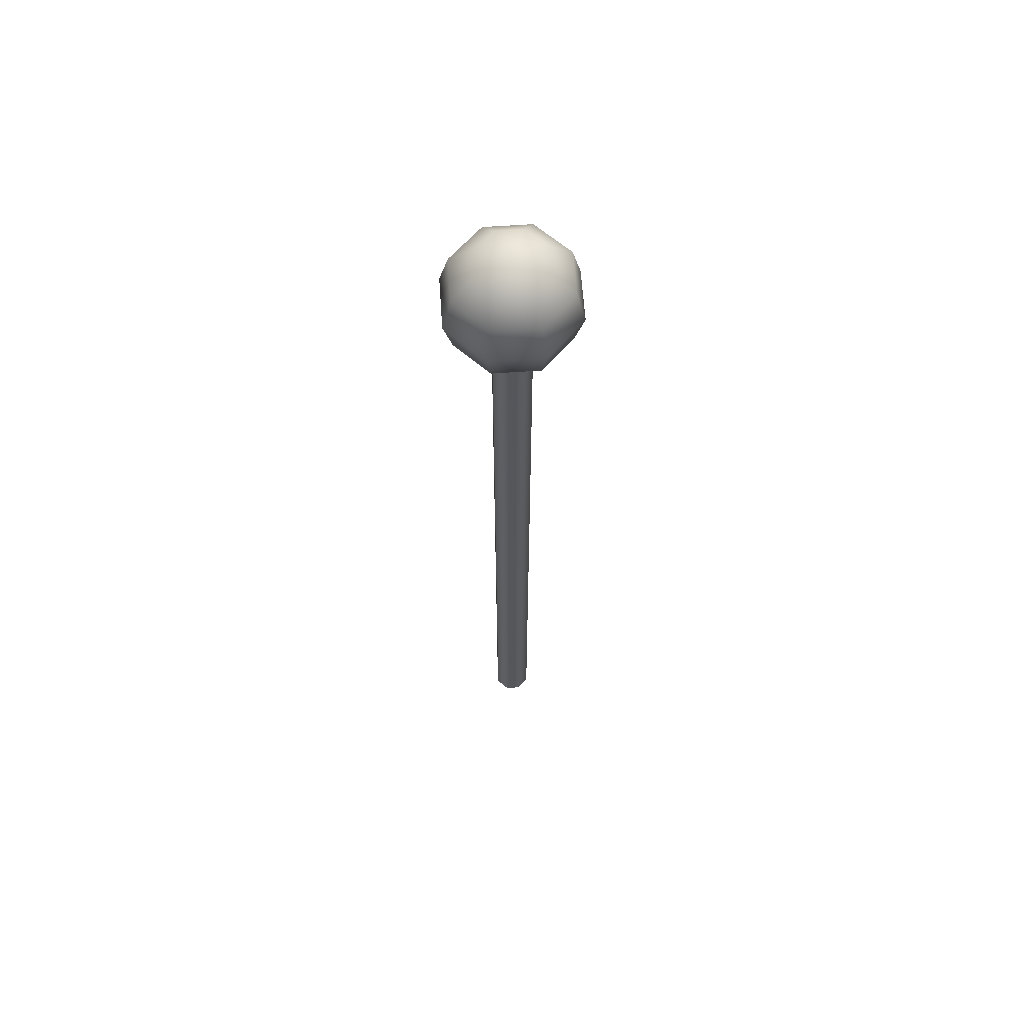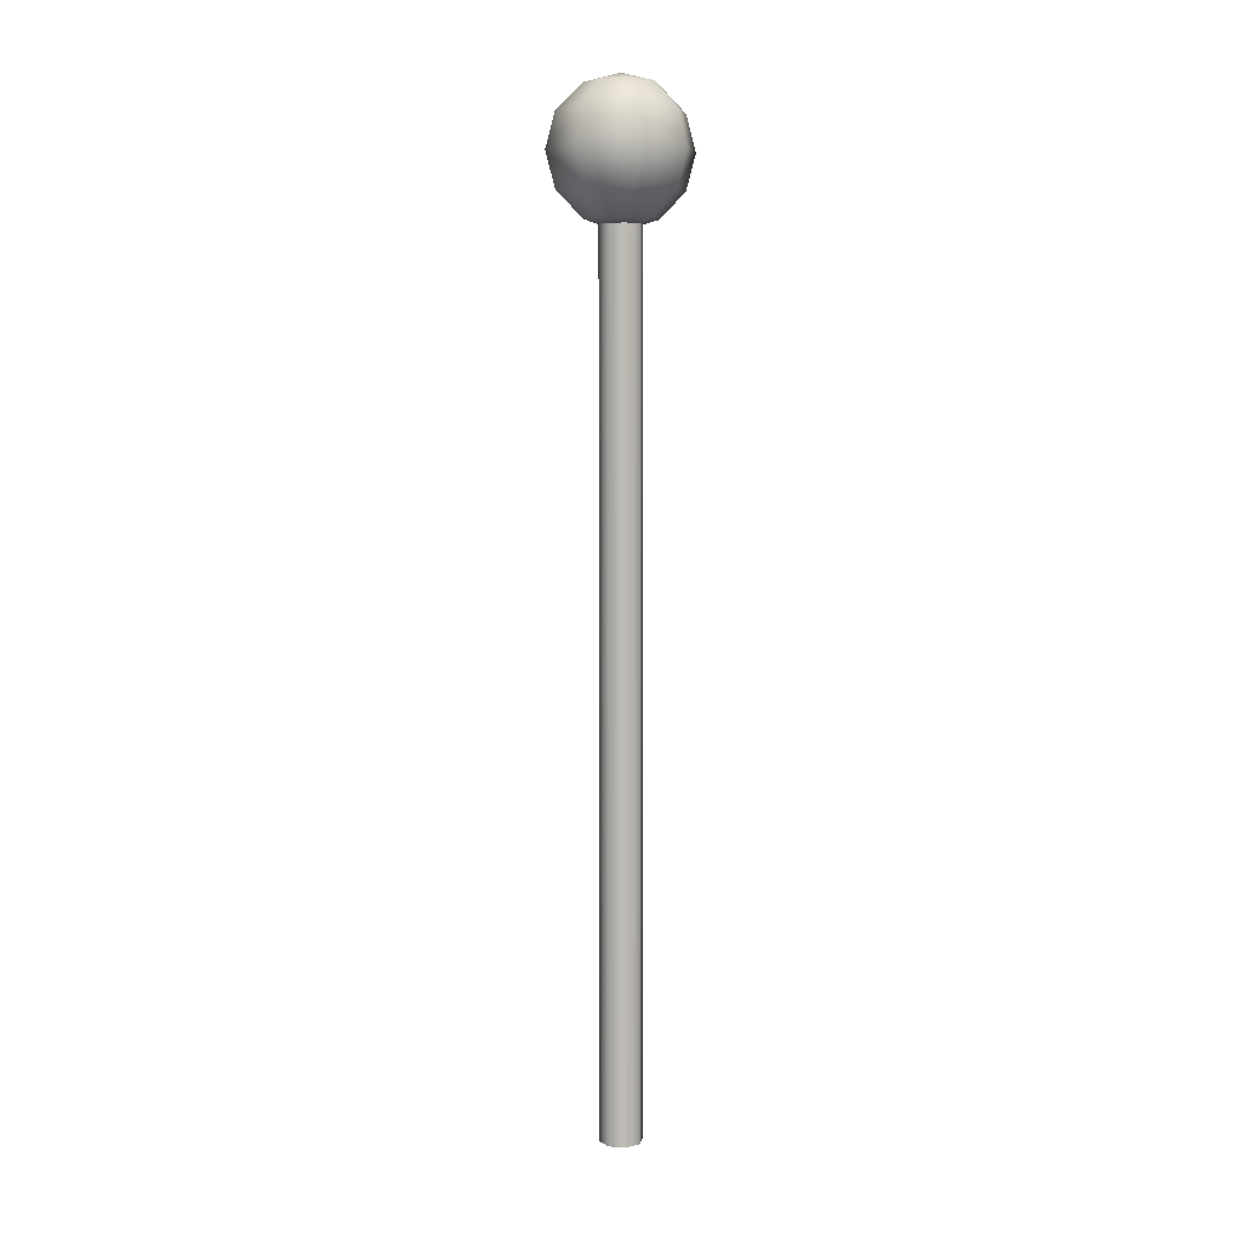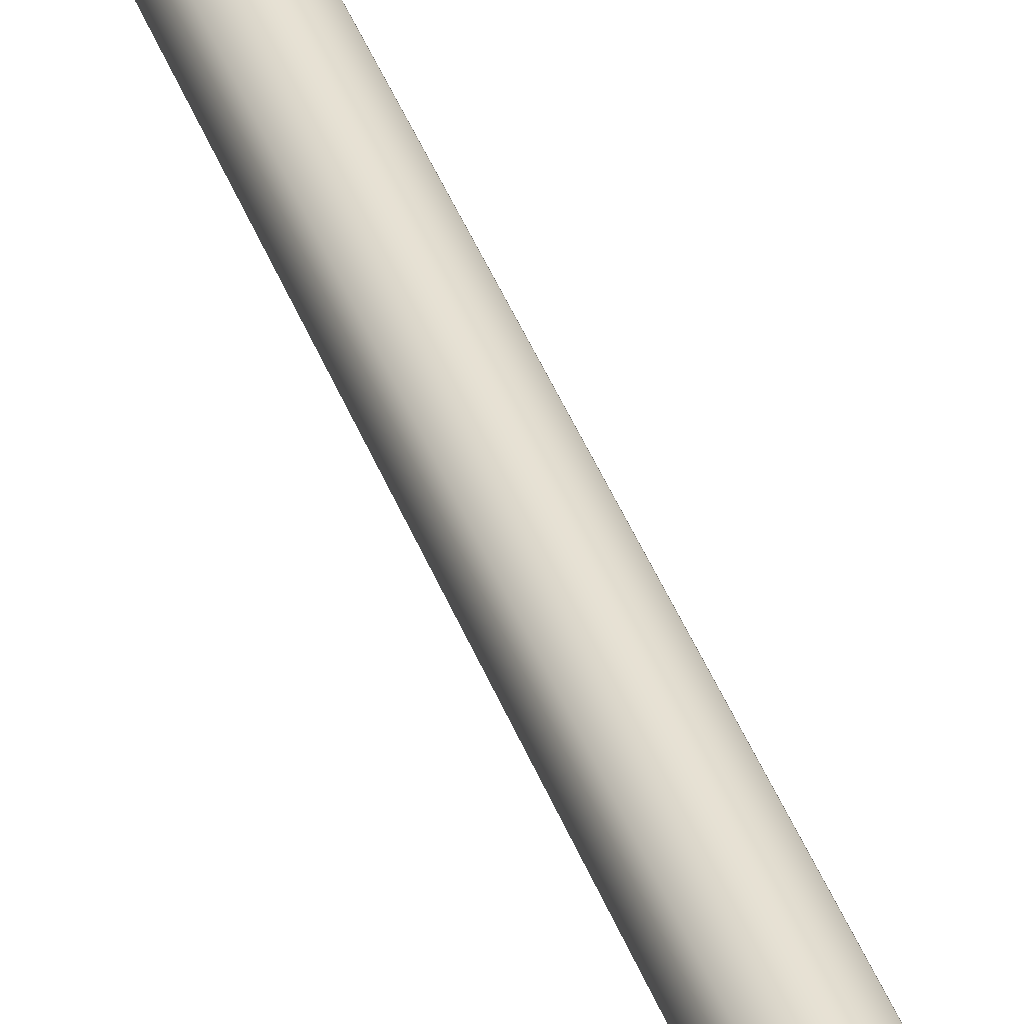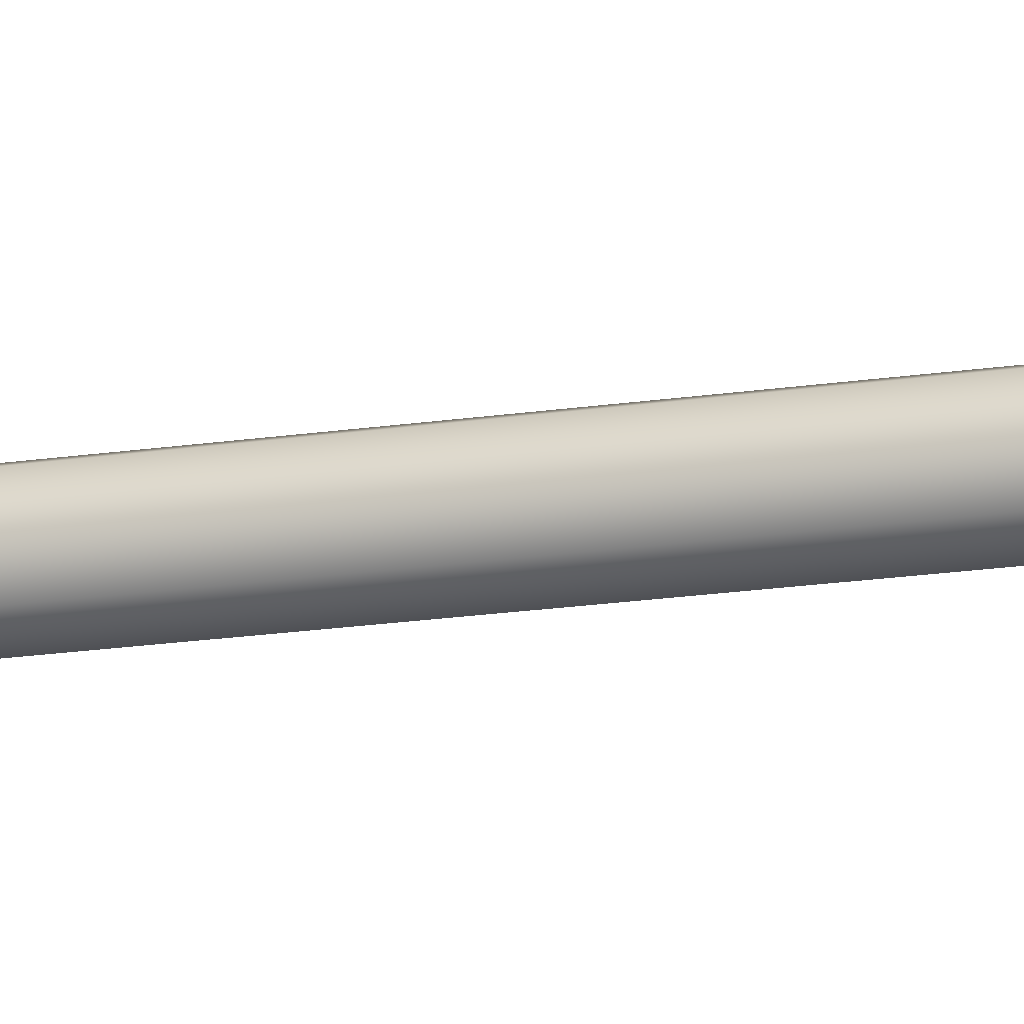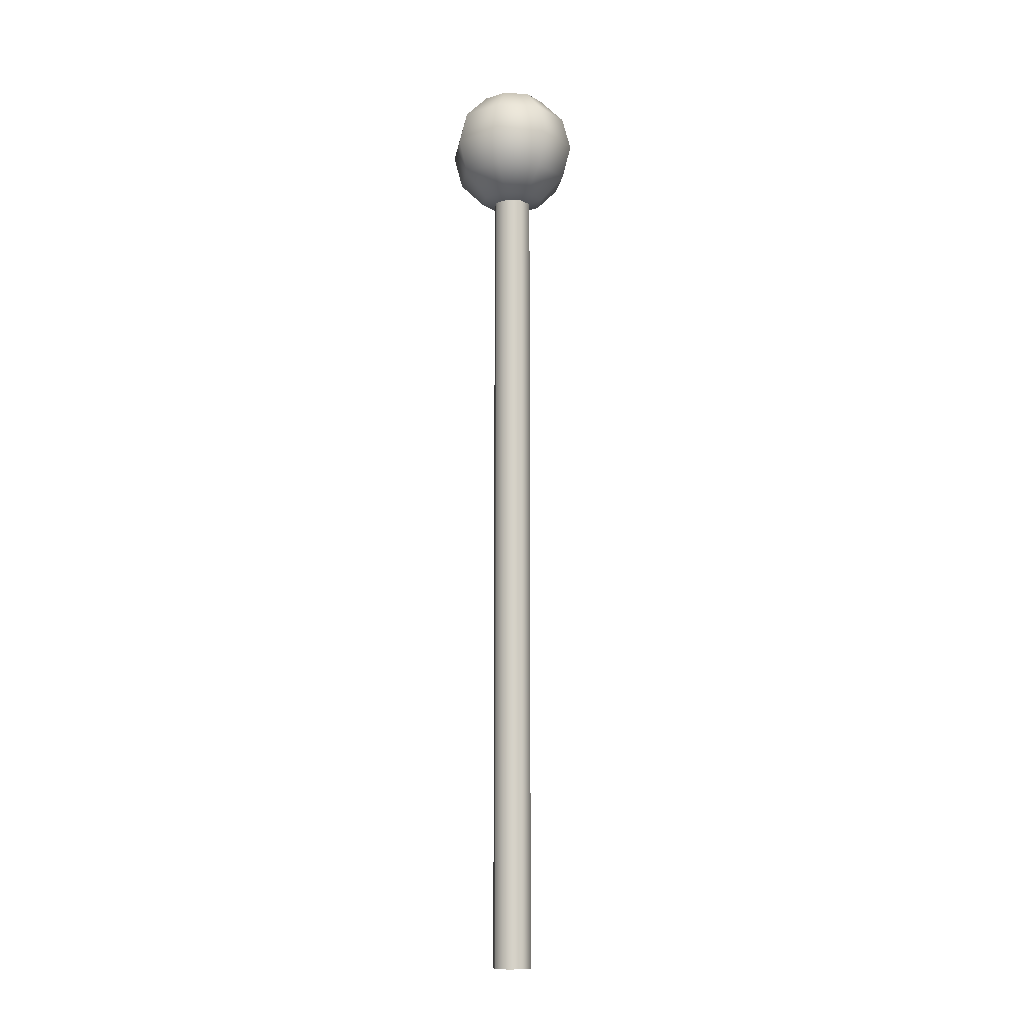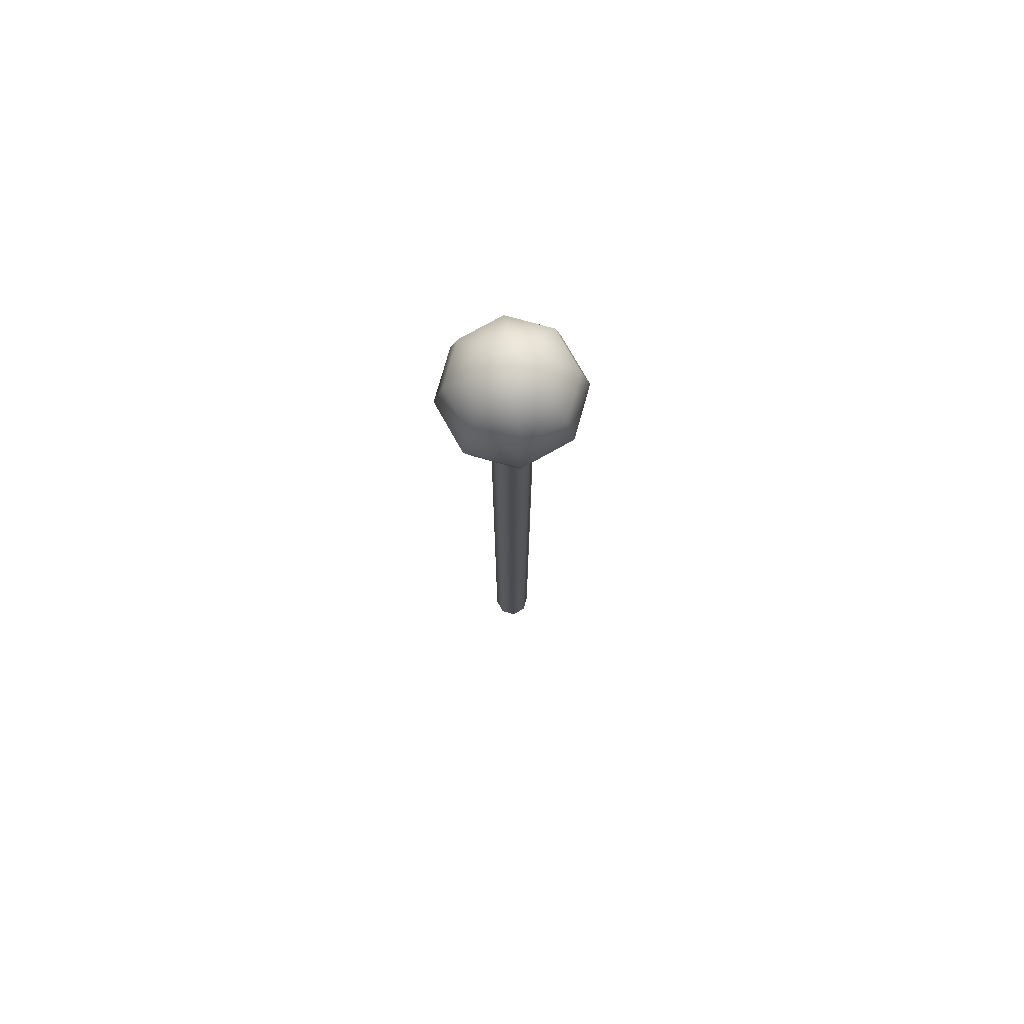
<metadata>
{"format":"obj","ext":"obj","renderer":"f3d","projection":"perspective","resolution":1024,"background":"white","views":[{"elev":63.2,"azim":108.5,"up":"+Y"},{"elev":6.2,"azim":-147.1,"up":"+Y"},{"elev":39.6,"azim":161.2,"up":"+Z"},{"elev":-18.7,"azim":-73.8,"up":"+Z"},{"elev":-10.9,"azim":149.3,"up":"+Y"},{"elev":75.7,"azim":83.2,"up":"+Y"}]}
</metadata>
<code>
o scale
v -0 0 -0.02085
v -0.01475 0 -0.01475
v -0.02085 0 -0
v -0.01475 0 0.01475
v -0 0 0.02085
v 0.01475 0 0.01475
v 0.02085 0 -0
v 0.01475 0 -0.01475
v -0 0.8647 -0.02108
v -0.01475 0.8647 -0.01498
v -0.02085 0.8647 -0.000231
v -0.01475 0.8647 0.01452
v -0 0.8647 0.02062
v 0.01475 0.8647 0.01452
v 0.02085 0.8647 -0.000231
v 0.01475 0.8647 -0.01498
v 0.02485 0.9909 -0.02485
v 0.04305 0.9651 -0.04305
v 0.04971 0.93 -0.04971
v 0.04305 0.8949 -0.04305
v 0.03515 0.9909 0
v 0.06088 0.9651 0
v 0.0703 0.93 0
v 0.06088 0.8949 0
v 0.02485 0.9909 0.02485
v 0.04305 0.9651 0.04305
v 0.04971 0.93 0.04971
v 0.04305 0.8949 0.04305
v -0 0.9909 0.03515
v -0 0.9651 0.06088
v -0 0.93 0.0703
v -0 0.8949 0.06088
v -0 1 0
v -0.02485 0.9909 0.02485
v -0.04305 0.9651 0.04305
v -0.04971 0.93 0.04971
v -0.04305 0.8949 0.04305
v -0.03515 0.9909 0
v -0.06088 0.9651 0
v -0.0703 0.93 0
v -0.06088 0.8949 0
v -0.02485 0.9909 -0.02485
v -0.04305 0.9651 -0.04305
v -0.04971 0.93 -0.04971
v -0.04305 0.8949 -0.04305
v -0 0.9909 -0.03515
v -0 0.9651 -0.06088
v -0 0.93 -0.0703
v -0 0.8949 -0.06088
v 0.02485 0.8691 -0.02485
v 0.03515 0.8691 0
v 0.02485 0.8691 0.02485
v -0 0.8691 0.03515
v -0.02485 0.8691 0.02485
v -0.03515 0.8691 0
v -0.02485 0.8691 -0.02485
v -0 0.8691 -0.03515
f 8 7 15 16
f 6 5 13 14
f 4 3 11 12
f 2 1 9 10
f 1 8 16 9
f 7 6 14 15
f 5 4 12 13
f 3 2 10 11
f 48 47 18 19
f 46 33 17
f 49 48 19 20
f 47 46 17 18
f 57 49 20 50
f 20 19 23 24
f 18 17 21 22
f 50 20 24 51
f 19 18 22 23
f 17 33 21
f 24 23 27 28
f 22 21 25 26
f 51 24 28 52
f 23 22 26 27
f 21 33 25
f 28 27 31 32
f 26 25 29 30
f 52 28 32 53
f 27 26 30 31
f 25 33 29
f 30 29 34 35
f 53 32 37 54
f 31 30 35 36
f 29 33 34
f 32 31 36 37
f 54 37 41 55
f 36 35 39 40
f 34 33 38
f 37 36 40 41
f 35 34 38 39
f 55 41 45 56
f 40 39 43 44
f 38 33 42
f 41 40 44 45
f 39 38 42 43
f 56 45 49 57
f 44 43 47 48
f 42 33 46
f 45 44 48 49
f 43 42 46 47
f 15 16 50 51
f 14 15 51 52
f 13 14 52 53
f 12 13 53 54
f 11 12 54 55
f 10 11 55 56
f 9 10 56 57
f 16 9 57 50

</code>
